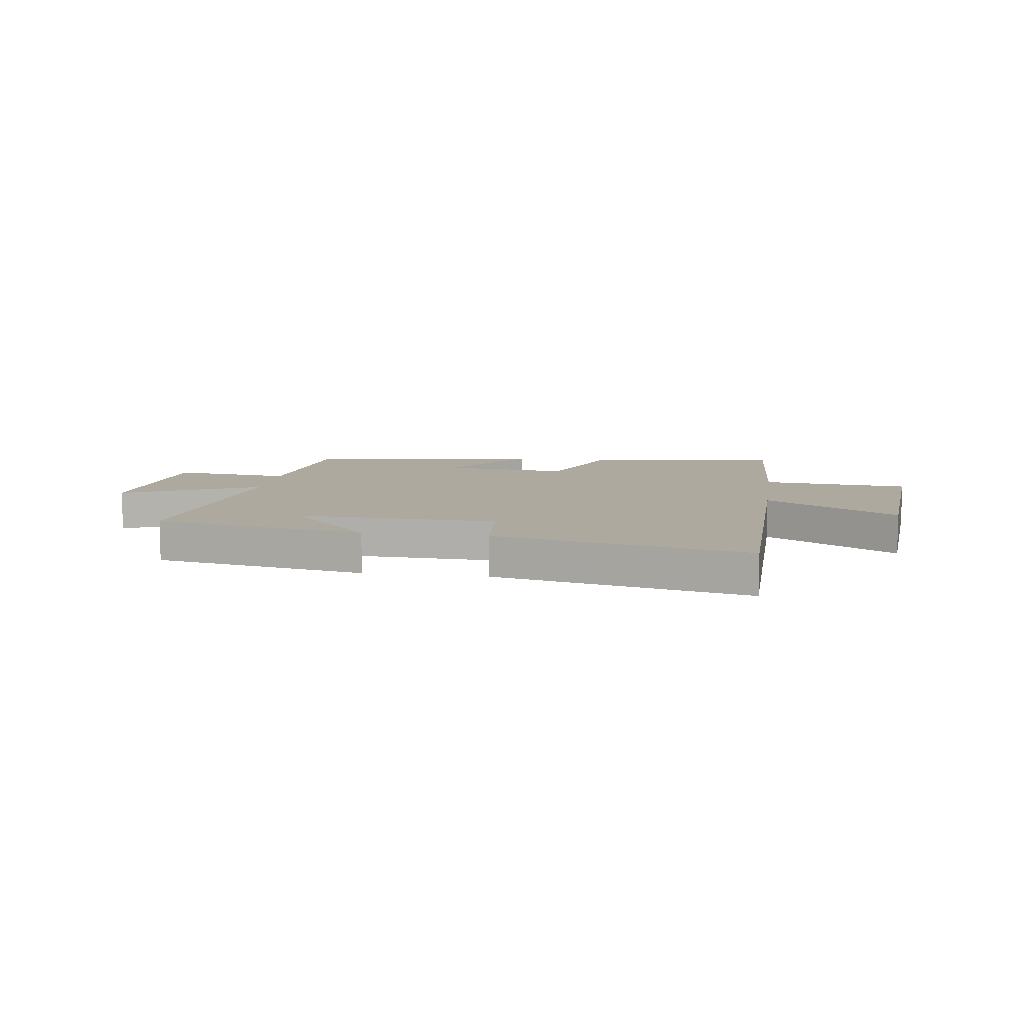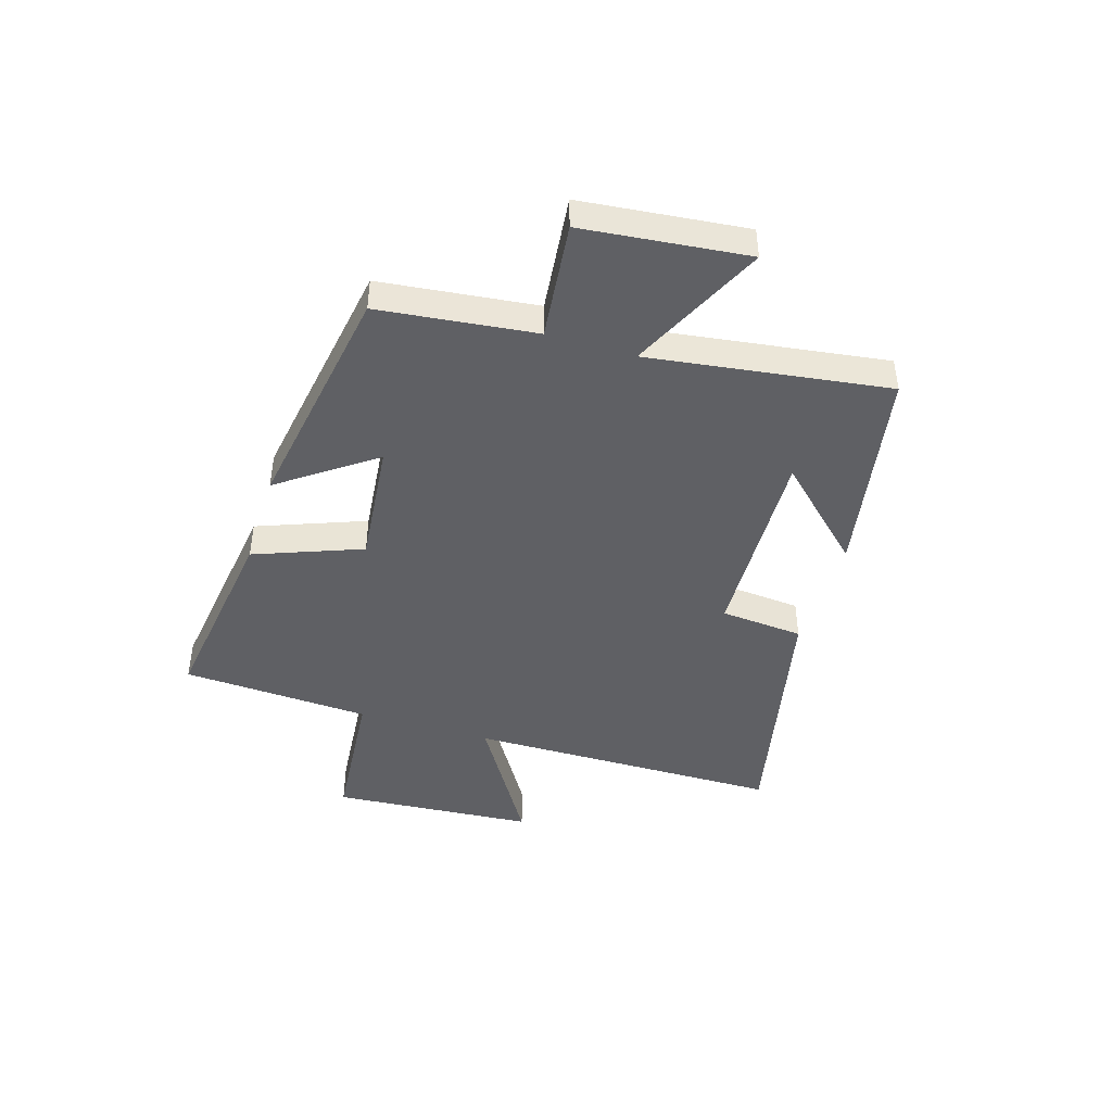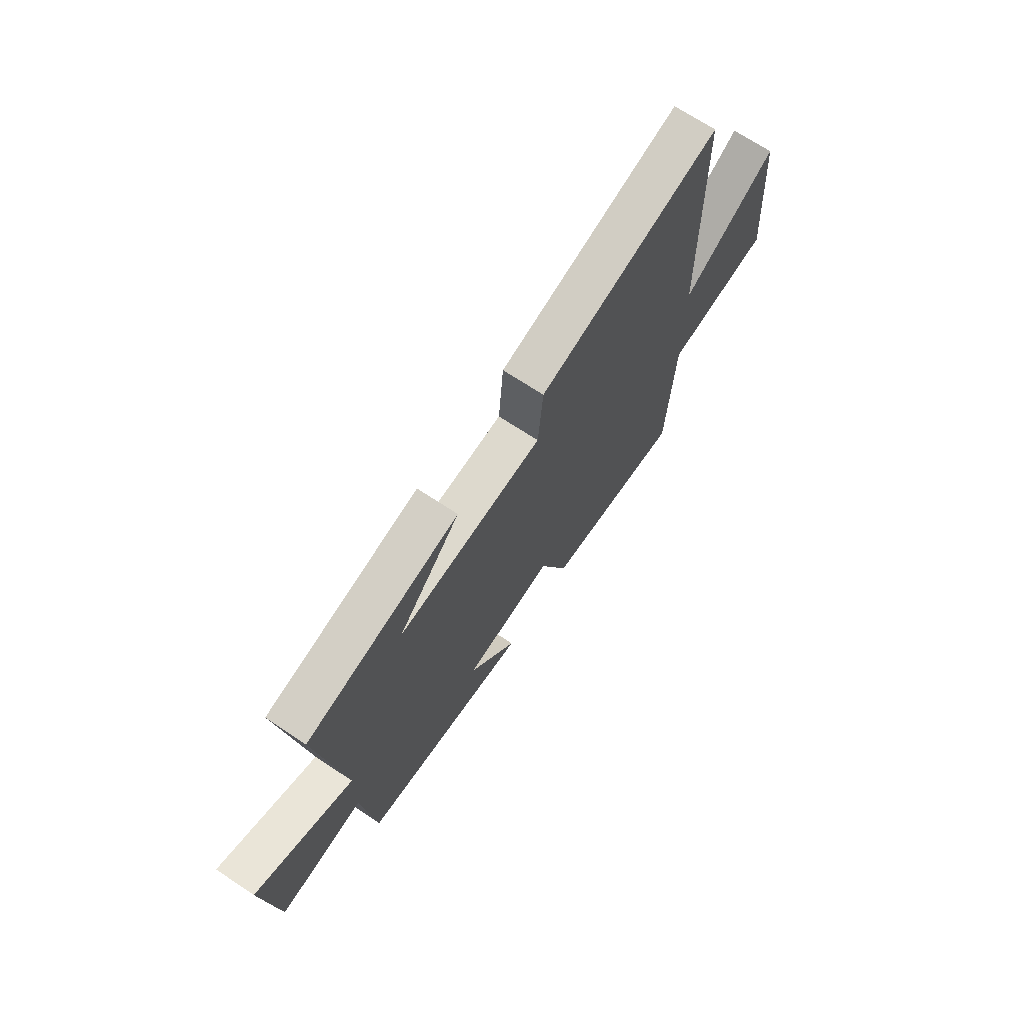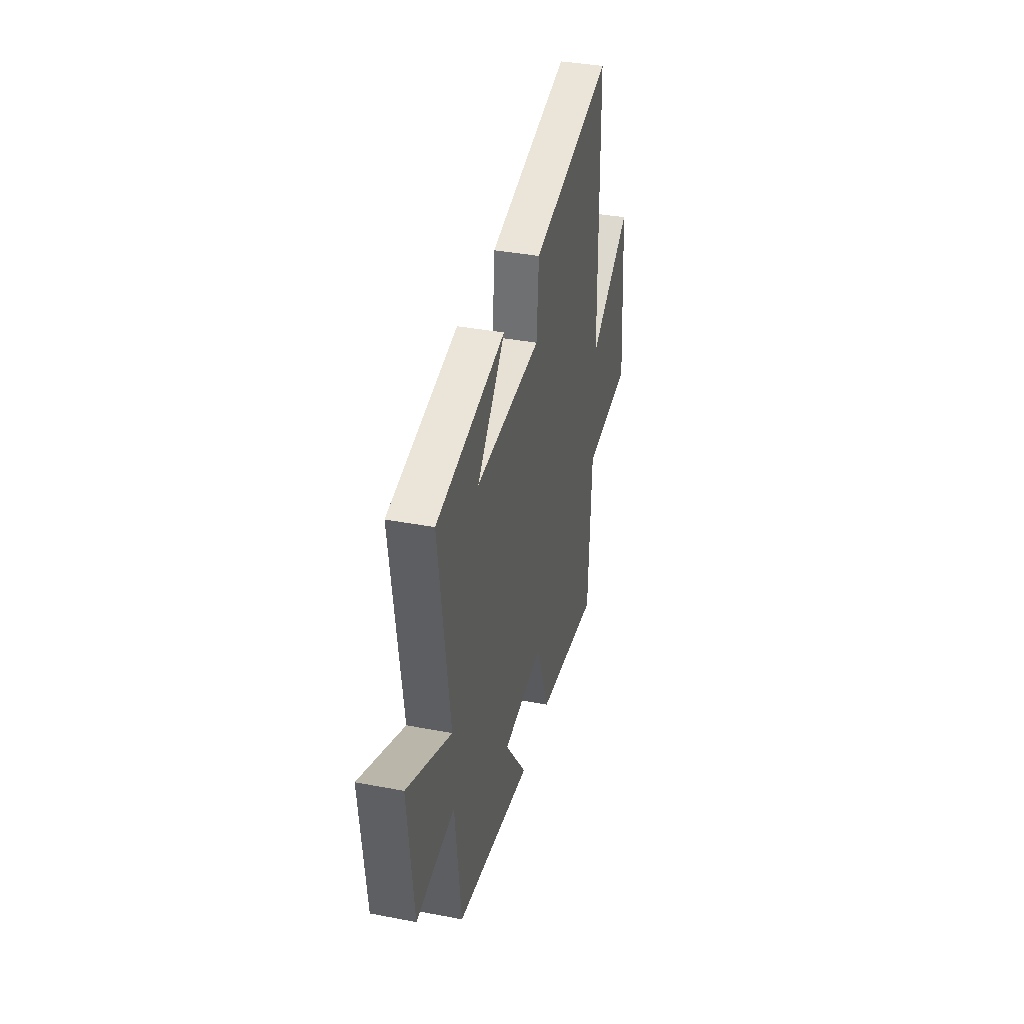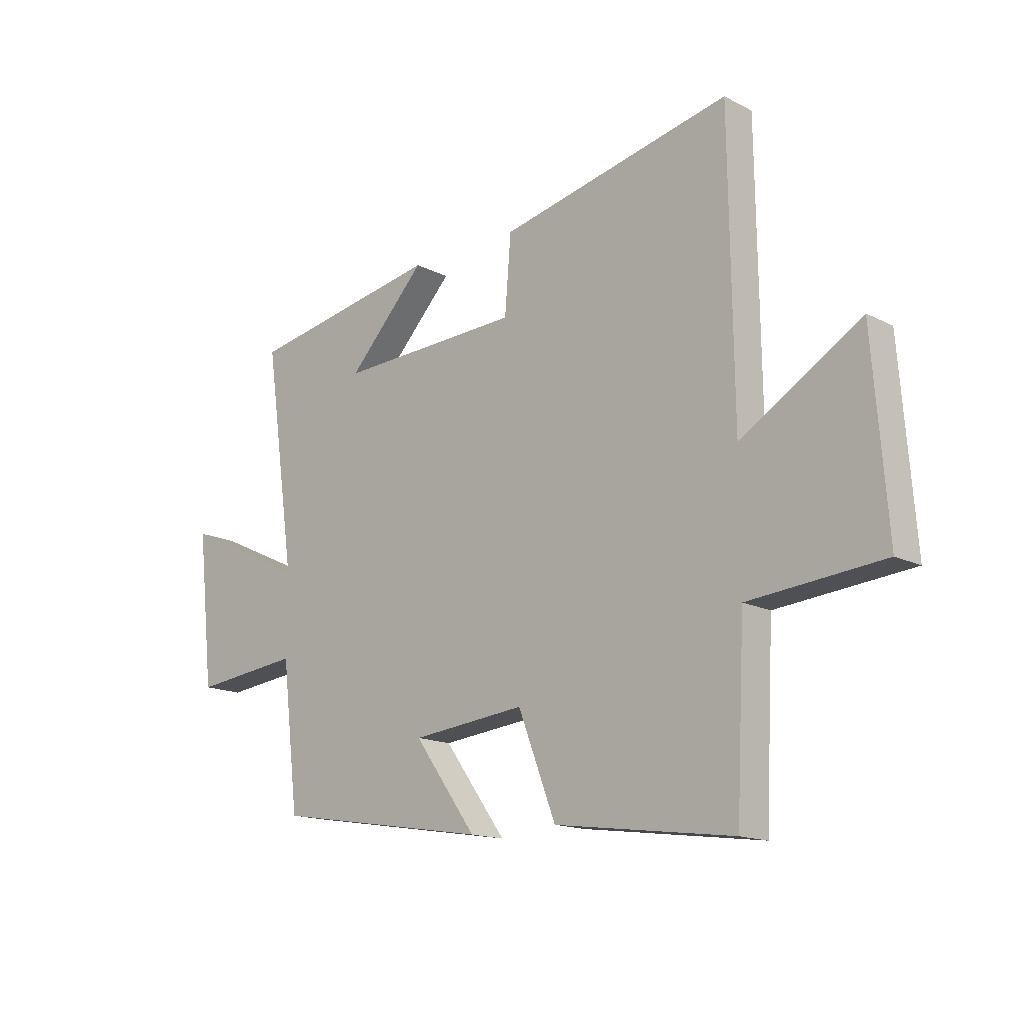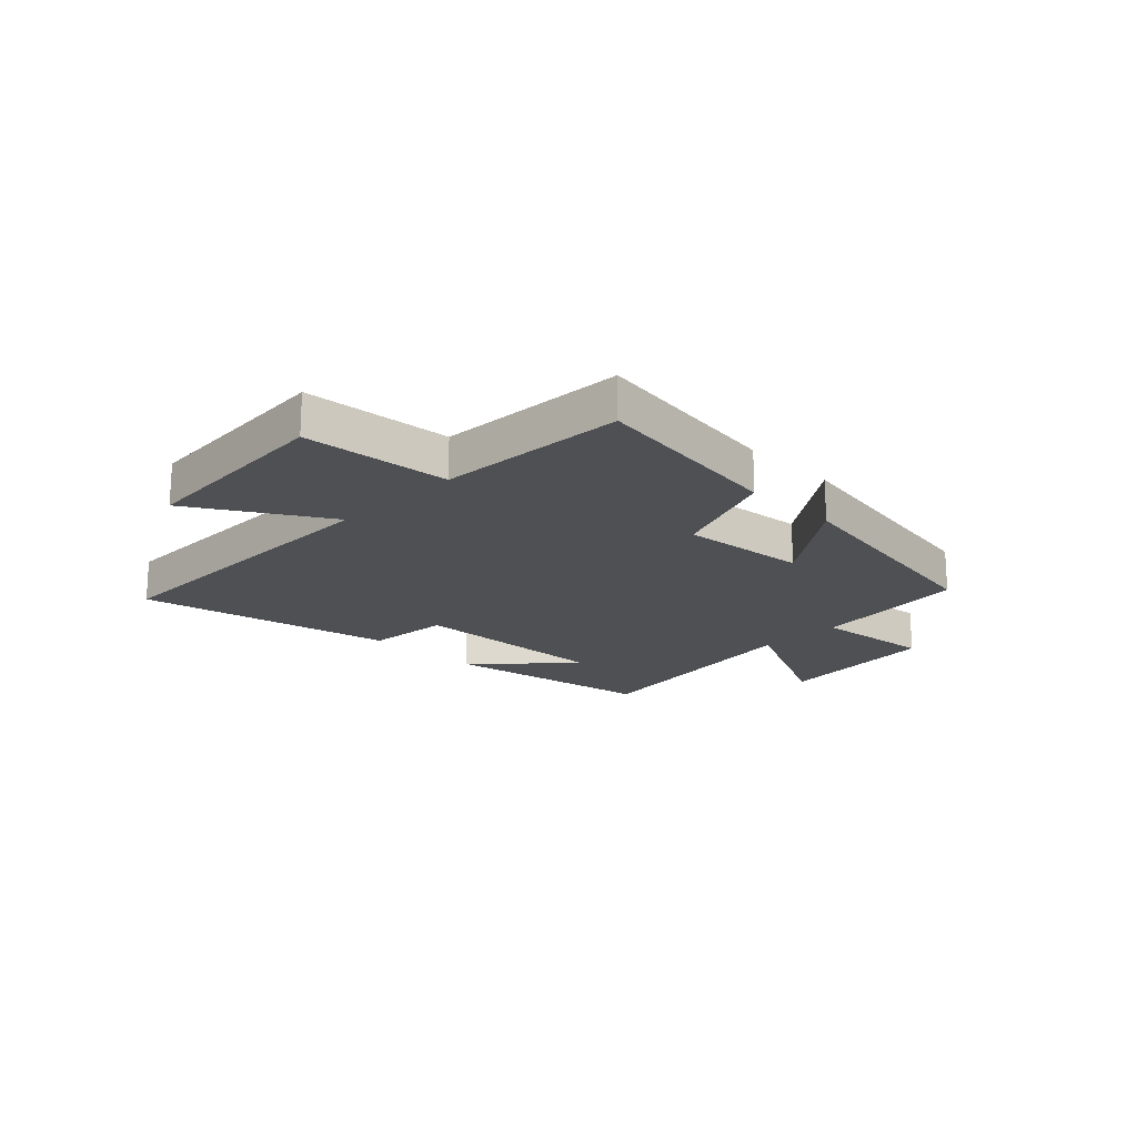
<metadata>
{"format":"obj","ext":"obj","renderer":"f3d","projection":"perspective","resolution":1024,"background":"white","views":[{"elev":9.1,"azim":8.2,"up":"+Y"},{"elev":-44.2,"azim":-107.3,"up":"+Y"},{"elev":69.7,"azim":-56.4,"up":"+Z"},{"elev":37.4,"azim":-76.2,"up":"+Z"},{"elev":-15.3,"azim":42.9,"up":"+Z"},{"elev":-19.0,"azim":135.1,"up":"+Y"}]}
</metadata>
<code>
v 0.483 0.07 -0.547
v 0.132 0.07 -0.5
v 0.058 0.07 -0.308
v -0.166 0.07 -0.332
v -0.044 0.07 -0.5
v -0.467 0.07 -0.432
v -0.5 0.07 -0.153
v -0.711 0.07 -0.177
v -0.743 0.07 0.117
v -0.5 0.07 0.003
v -0.561 0.07 0.431
v -0.181 0.07 0.5
v -0.335 0.07 0.337
v 0.027 0.07 0.351
v 0.039 0.07 0.5
v 0.493 0.07 0.599
v 0.5 0.07 0.035
v 0.735 0.07 0.179
v 0.763 0.07 -0.185
v 0.5 0.07 -0.209
v 0.483 0 -0.547
v 0.132 0 -0.5
v 0.058 0 -0.308
v -0.166 0 -0.332
v -0.044 0 -0.5
v -0.467 0 -0.432
v -0.5 0 -0.153
v -0.711 0 -0.177
v -0.743 0 0.117
v -0.5 0 0.003
v -0.561 0 0.431
v -0.181 0 0.5
v -0.335 0 0.337
v 0.027 0 0.351
v 0.039 0 0.5
v 0.493 0 0.599
v 0.5 0 0.035
v 0.735 0 0.179
v 0.763 0 -0.185
v 0.5 0 -0.209
f 17 18 19 20
f 1 2 3
f 20 1 3
f 17 20 3
f 16 17 3
f 15 16 3
f 14 15 3
f 13 14 3 4
f 11 12 13
f 10 11 13 4
f 7 8 9 10
f 6 7 10
f 5 6 10
f 4 5 10
f 40 39 38 37
f 23 22 21
f 23 21 40
f 23 40 37
f 23 37 36
f 23 36 35
f 23 35 34
f 24 23 34 33
f 33 32 31
f 24 33 31 30
f 30 29 28 27
f 30 27 26
f 30 26 25
f 30 25 24
f 1 21 22 2
f 2 22 23 3
f 3 23 24 4
f 4 24 25 5
f 5 25 26 6
f 6 26 27 7
f 7 27 28 8
f 8 28 29 9
f 9 29 30 10
f 10 30 31 11
f 11 31 32 12
f 12 32 33 13
f 13 33 34 14
f 14 34 35 15
f 15 35 36 16
f 16 36 37 17
f 17 37 38 18
f 18 38 39 19
f 19 39 40 20
f 20 40 21 1

</code>
